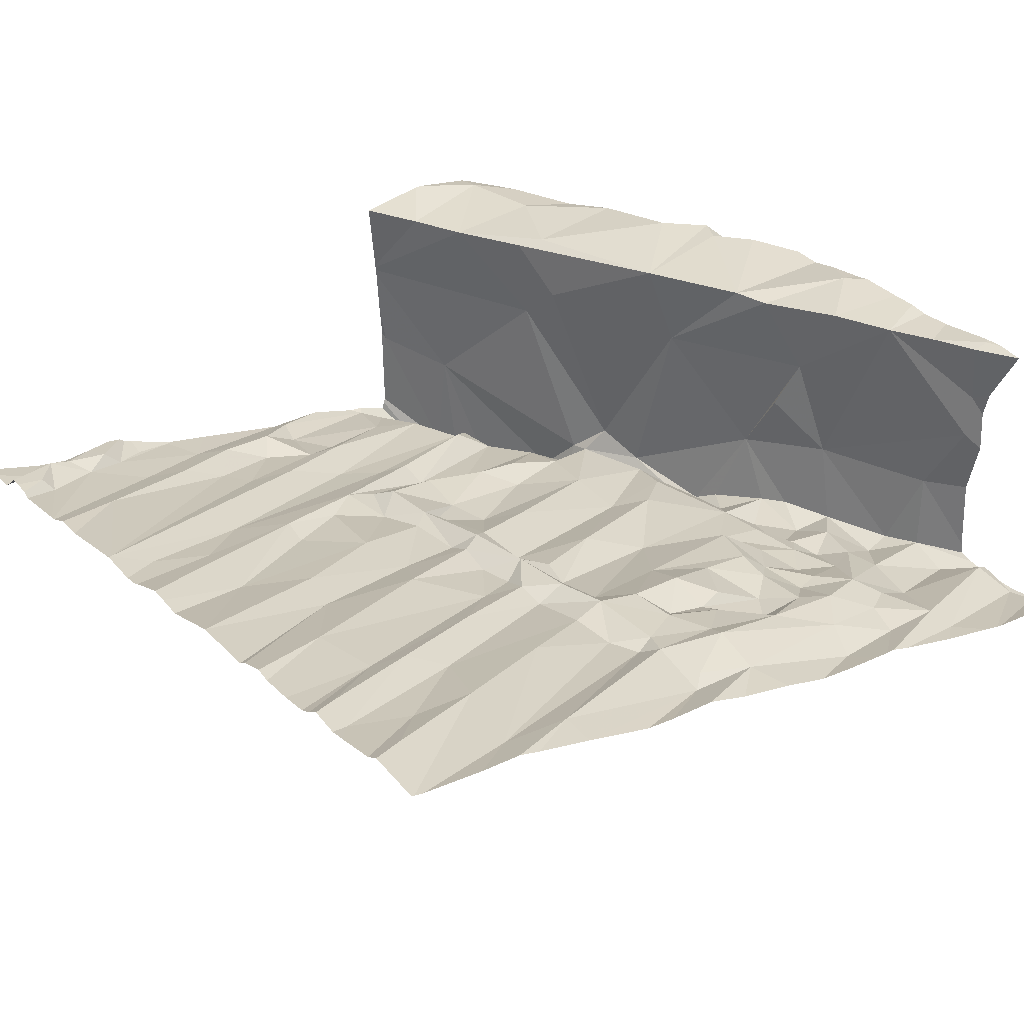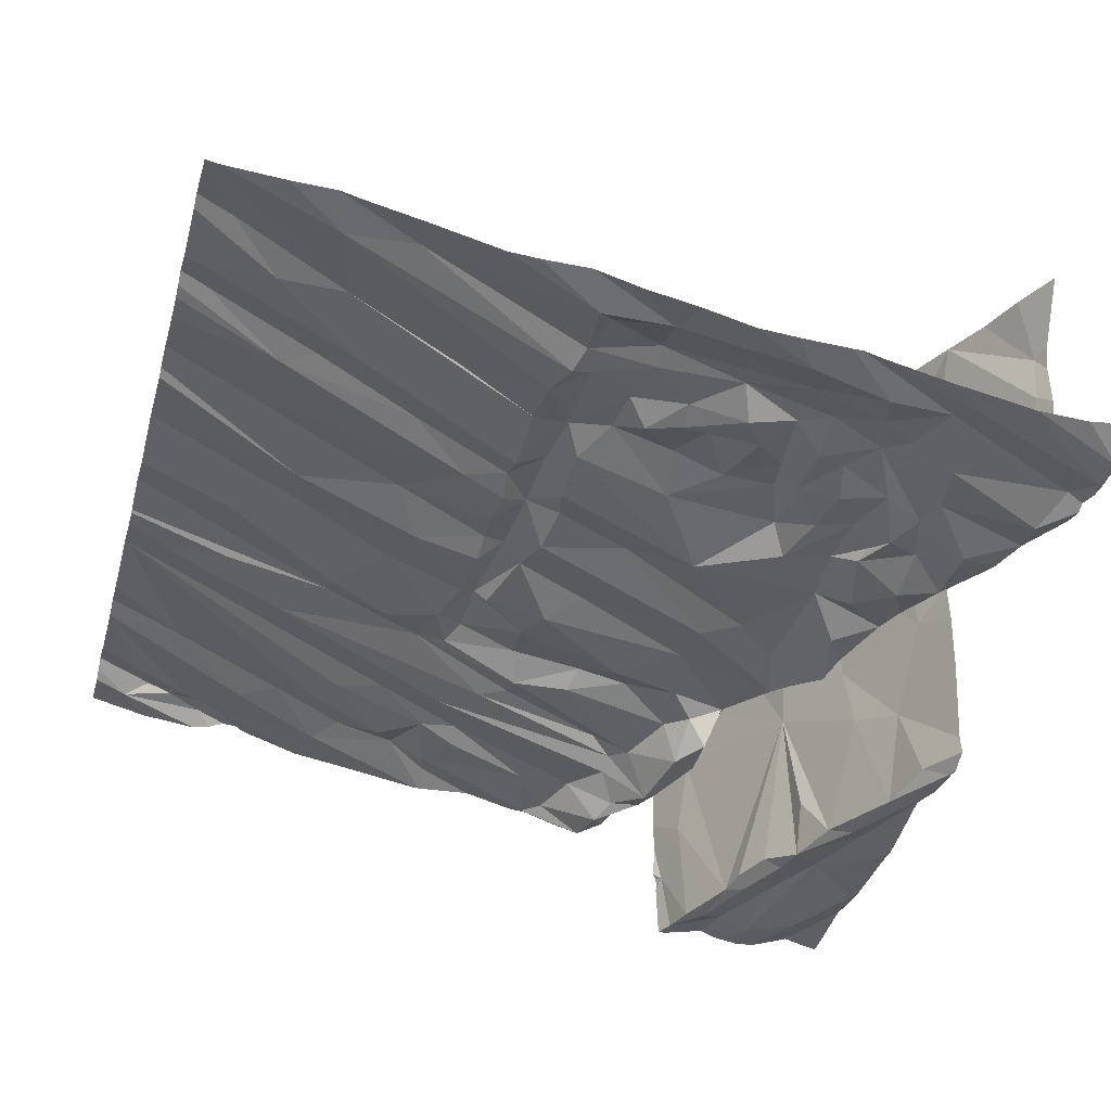
<metadata>
{"format":"obj","ext":"obj","renderer":"f3d","projection":"perspective","resolution":1024,"background":"white","views":[{"elev":30.2,"azim":143.3,"up":"+Z"},{"elev":-33.3,"azim":164.9,"up":"+Z"}]}
</metadata>
<code>
v -61.92 290.6 501.7
v -62.39 290.6 501.7
v -64.87 286.9 500.5
v -62.21 290.6 501.7
v -65.24 290.6 501.2
v -64.91 290.6 501.2
v -61.87 289.3 501.6
v -61.87 289.4 501.7
v -65.46 287.1 500.5
v -64.27 290.6 501.3
v -64.84 286.9 500.8
v -63.42 290.6 501.5
v -62.75 290.6 501.6
v -65.68 290.6 501.2
v -62.49 290.6 501.7
v -63.07 290.6 501.5
v -63.61 290.6 501.5
v -64.53 290.6 501.3
v -64.09 290.6 501.4
v -61.87 290.6 501.7
v -64.92 286.8 500.5
v -61.9 290.6 501.7
v -64.29 286.8 501.5
v -64.49 290.6 501.3
v -64.42 290.6 501.3
v -61.88 290.6 501.7
v -64.96 287.1 502.2
v -65.17 290.6 501.2
v -65.51 290.6 501.2
v -64.34 287.1 502.3
v -65.67 290.6 501.2
v -65.5 290.6 501.2
v -65.25 287 500.5
v -65.4 287.6 500.6
v -64.99 287.1 500.5
v -65.1 287 500.6
v -65.25 287.3 500.6
v -65.11 287.4 500.6
v -64.91 287 500.5
v -65.03 287.3 500.6
v -61.87 289.5 501.7
v -65.66 287.4 500.6
v -61.87 289 501.7
v -64.89 287 501
v -65.06 287.4 500.6
v -63.2 290.6 501.5
v -64.44 287.3 501
v -64.56 287.4 500.9
v -64.35 287 500.9
v -64.45 287.1 500.9
v -64.39 287.2 500.9
v -64.49 287.2 501
v -64.17 287 501.1
v -64.93 287.1 501.4
v -64.26 287.2 501.1
v -64.38 287.4 501.1
v -65.22 287.7 501.3
v -64.46 287.2 501.4
v -64.1 286.9 501.1
v -64.03 287.1 501.2
v -65.61 290.6 501.2
v -65.57 290.6 501.2
v -63.64 287.3 501.2
v -63.51 287.1 501.2
v -63.55 286.9 501.2
v -63.49 287.6 501.3
v -63.62 287.4 501.3
v -63.35 287.1 501.3
v -63.26 287.2 501.3
v -63.46 287.3 501.3
v -62.95 287 501.3
v -62.92 287.4 501.3
v -63.07 287.1 501.3
v -62.87 286.8 501.3
v -64.62 290.6 501.3
v -63.87 290.6 501.4
v -63 287.5 501.3
v -62.31 287.1 501.4
v -62.23 287 501.5
v -62.43 287 501.4
v -64.88 286.8 500.5
v -62.02 287 501.4
v -62.56 287.2 501.4
v -62.51 287 501.4
v -64.95 287.1 501.8
v -65.02 287.3 501.6
v -62.4 286.9 501.4
v -65.46 286.8 500.6
v -62.13 287 501.5
v -62.05 287.2 501.5
v -65.33 286.8 500.5
v -62.01 287.1 501.5
v -64.83 286.8 500.5
v -62.73 287.3 501.4
v -62.21 287.5 501.5
v -62.67 286.9 501.3
v -65.11 287.5 501.8
v -64.66 287.7 501.9
v -64.45 287.3 502.3
v -64.93 286.9 502.3
v -65.01 287.1 502.3
v -65.15 287.4 502.3
v -64.83 287 502.4
v -64.89 287.4 502.3
v -65.22 287.6 500.6
v -61.87 289 501.7
v -65.24 287.8 500.6
v -65.63 287.8 500.6
v -65.54 287.9 500.6
v -65.14 287.6 500.6
v -64.61 287.5 500.9
v -64.55 287.5 500.9
v -64.62 287.8 501
v -65.25 287.8 500.8
v -64.39 287.5 501.2
v -64.73 287.8 501
v -64.56 287.9 501.1
v -64.45 287.6 501.1
v -64.29 287.5 501.2
v -63.79 287.9 501.2
v -63.66 287.7 501.3
v -63.22 287.5 501.3
v -63.79 287.8 501.3
v -64.79 287.9 501.1
v -61.89 288.1 501.6
v -64.88 288.1 501.3
v -64.82 286.8 500.8
v -65.23 287.8 501.8
v -64.69 287.9 502.1
v -65.26 287.9 502.1
v -64.6 287.7 502.3
v -65.24 287.6 502.3
v -64.7 287.8 502.3
v -65.3 288 502.4
v -65.42 288 500.6
v -65.33 288 500.6
v -61.87 288.1 501.6
v -61.87 288.7 501.6
v -61.87 288.8 501.6
v -65.62 288.4 500.6
v -65.49 288.3 500.6
v -65.67 288.6 500.6
v -65.57 288.6 500.7
v -65.53 288.4 501
v -65.41 288.2 501.1
v -64.73 287.9 501
v -64.65 288 501.1
v -64.99 288.5 501.1
v -64.94 288.3 501.1
v -64.95 288.3 501.2
v -64.79 288 501.2
v -65.08 288.6 501
v -64.22 288.2 501.2
v -64.55 288.1 501.2
v -64.48 288.4 501.2
v -64.31 288 501.2
v -64.04 288 501.2
v -64.86 288.6 501.2
v -64.49 288.6 501.2
v -64.07 288.1 501.3
v -63.42 288 501.3
v -63.28 288 501.4
v -63.73 288.3 501.3
v -63.8 288.5 501.3
v -65.4 288.1 501.4
v -63.61 288.7 501.4
v -63.53 288.4 501.3
v -63.75 288 501.3
v -63.94 288.6 501.3
v -65.6 288.6 501.4
v -62.06 288.2 501.5
v -62.33 288.3 501.5
v -64.83 286.8 500.8
v -63.34 288.2 501.3
v -63.47 288.4 501.4
v -63.39 288.5 501.4
v -62.61 288 501.4
v -63.11 288.8 501.4
v -63.11 288.1 501.4
v -63.47 288.1 501.4
v -62.82 288.3 501.4
v -62.82 288.2 501.4
v -63.04 288.5 501.4
v -63.41 288.7 501.4
v -65.38 288.1 502
v -62.29 288.6 501.5
v -64.28 286.8 501.5
v -64.83 286.8 500.8
v -64.28 286.8 501.5
v -64.99 288.5 502
v -65.21 288.9 501.4
v -65.57 288.6 502.2
v -65.57 288.6 502
v -64.9 288.4 502.3
v -65.3 289.1 502
v -65.11 288.8 502.3
v -65.51 288.3 502.3
v -61.87 287.6 501.5
v -65.36 287.9 502.3
v -65.48 288.2 502.4
v -65.42 288.3 502.4
v -65.56 288.5 502.4
v -61.87 288.1 501.6
v -61.87 288.4 501.6
v -65.04 288.9 501.1
v -64.66 288.7 501.2
v -65.13 288.7 501.1
v -63.51 288.8 501.4
v -62.59 288.8 501.5
v -64.83 286.8 502
v -61.87 288.4 501.6
v -65.66 288.8 502.1
v -65.16 289 502.3
v -61.87 288.1 501.6
v -61.87 288.6 501.6
v -61.87 287.8 501.5
v -65.23 289 501.1
v -65.51 289.6 501.1
v -65.36 289.7 501.1
v -65.29 289.1 501.2
v -65.38 289.3 501.1
v -65.19 289.3 501.1
v -64.96 289.4 501.2
v -65.03 289.1 501.1
v -65.57 289.8 501.1
v -61.87 288.3 501.6
v -65.2 289.5 501.2
v -64.89 289.1 501.2
v -64.31 289.1 501.2
v -64.98 289.5 501.2
v -64.87 289.3 501.2
v -65.04 289.6 501.2
v -65.13 289.7 501.2
v -64.88 289.6 501.2
v -64.67 289.3 501.2
v -64.08 289.4 501.3
v -64.51 289.6 501.4
v -64.59 289.7 501.3
v -64.73 289.5 501.3
v -64.59 289.4 501.3
v -63.65 289.3 501.4
v -63.65 289.5 501.4
v -64.76 289.8 501.2
v -65.38 289.3 501.5
v -64.02 289 501.3
v -63.65 288.9 501.3
v -63.41 289.4 501.4
v -62.65 289.8 501.5
v -62.97 289 501.5
v -63.41 288.8 501.4
v -63.22 289.3 501.4
v -63.39 289 501.4
v -63.42 289.2 501.4
v -63.68 289.1 501.4
v -62.53 289 501.5
v -62.96 289.5 501.5
v -62.27 289.3 501.6
v -63.54 289.1 501.4
v -63.58 289.7 501.5
v -63.54 289.4 501.5
v -64.48 289.8 501.3
v -64.28 289.6 501.4
v -64.04 289.7 501.4
v -63.76 289.7 501.5
v -63.4 289.3 501.4
v -62.34 289.6 501.6
v -63.41 289.7 501.5
v -65.59 289.8 501.5
v -64.86 286.8 502.2
v -61.87 289 501.7
v -62.48 289.7 501.6
v -65.24 289 501.7
v -64.25 286.8 502
v -64.22 286.8 502.3
v -64.82 286.8 502.1
v -65.42 289.6 502.3
v -65.31 289.3 502.3
v -61.87 287.6 501.5
v -61.87 286.9 501.5
v -61.87 287.6 501.5
v -65.6 289.1 502.4
v -65.51 289.8 502.3
v -65.17 289.9 501.2
v -64.95 289.8 501.2
v -64.34 289.9 501.3
v -64.14 289.9 501.4
v -65.64 290 501.8
v -65.66 290.3 501.1
v -65.68 290.5 501.1
v -61.87 287.5 501.5
v -61.87 287.2 501.5
v -61.87 287.5 501.5
v -65.54 290 501.1
v -61.87 287.1 501.5
v -65.61 290.2 501.2
v -61.87 287.3 501.5
v -65.11 290.1 501.2
v -61.87 287.1 501.5
v -65.02 290.5 501.2
v -64.36 290.5 501.3
v -64.72 290.4 501.3
v -64.83 290.1 501.3
v -64.59 289.9 501.3
v -64.72 289.9 501.3
v -64.92 290.2 501.3
v -64.59 290.2 501.4
v -64.77 290.3 501.3
v -64.44 290.3 501.4
v -65 290.4 501.3
v -64.45 290.1 501.4
v -61.87 287.2 501.5
v -63.77 289.9 501.5
v -63.57 290 501.5
v -64.01 289.9 501.4
v -64.19 290.2 501.4
v -64.25 290.1 501.3
v -63.84 290.1 501.5
v -63.52 290.2 501.5
v -63.49 290.5 501.4
v -62.75 290.5 501.6
v -63.48 290.1 501.4
v -63.81 290.5 501.4
v -63.06 289.9 501.5
v -63.42 289.9 501.4
v -63.56 290.4 501.5
v -63.82 290.2 501.5
v -63.86 289.8 501.4
v -64.01 290 501.4
v -62.54 290.1 501.6
v -62.03 290.3 501.7
v -62.24 290.1 501.6
v -61.95 290.1 501.7
v -62.44 290.5 501.6
v -61.98 289.9 501.7
v -65.25 286.8 500.5
v -61.87 287 501.5
v -65.13 286.8 500.5
v -65.06 286.8 500.6
v -65.6 286.8 500.6
v -65.65 290 502
v -65.59 290 502.3
v -65.66 290 502.3
v -61.87 290.6 501.7
v -65.68 287.2 500.6
v -65.68 286.9 500.5
v -65.27 290.6 501.2
v -65.68 287.2 500.6
v -65.68 287.3 500.6
v -65.68 287.4 500.6
v -65.68 287.4 500.6
v -65.68 287.8 500.6
v -65.68 287.9 500.6
v -65.68 288 500.6
v -65.68 288.2 500.7
v -65.68 288.3 500.7
v -65.68 288.6 500.6
v -65.68 288.5 500.6
v -65.68 288.7 502.3
v -65.68 288.6 502.3
v -65.68 288.7 500.6
v -65.68 288.8 500.7
v -65.68 288.7 500.6
v -65.68 288.8 501.5
v -65.68 288.8 501.9
v -65.68 288.8 502.1
v -65.68 288.8 502.1
v -65.68 288.7 502.3
v -65.68 288.7 500.6
v -65.68 288.7 500.6
v -65.68 288.8 500.7
v -65.68 288.8 501.1
v -65.68 288.8 501.4
v -65.68 288.8 502.1
v -65.68 289.4 502.3
v -65.68 289.5 502.3
v -65.68 289.2 502.4
v -65.68 288.8 502.3
v -65.68 289.6 502.3
v -65.68 289.1 502.3
v -65.68 288.9 502.3
v -65.68 289.7 502.3
v -65.68 290.5 501.1
v -65.68 290.5 501.1
v -65.68 290.3 501.1
v -65.68 290.5 501.1
v -65.68 290.6 501.2
v -65.68 290.3 501.1
v -65.68 290.2 501.1
v -65.68 290.5 501.1
v -65.68 290.1 501.1
v -65.68 290.1 501.1
v -65.68 290 501.1
v -65.68 290.6 501.2
v -65.68 290 501.2
v -65.68 290 501.5
v -65.68 290 501.8
v -65.68 290 501.9
v -65.68 290.1 502
v -65.68 290.2 502.3
v -65.68 290 502.3
v -65.68 290.1 502.3
v -65.68 290 502.3
v -61.87 289 501.7
v -61.87 289.6 501.7
v -61.87 289.7 501.7
v -61.87 290.3 501.7
v -61.87 290.4 501.8
v -61.87 289.9 501.7
v -61.87 290.1 501.7
v -61.87 289.9 501.7
v -61.87 290.6 501.7
v -61.87 289.8 501.7
v -61.87 290.1 501.7
v -64.81 286.8 500.9
v -64.82 286.8 501
v -64.29 286.8 501.1
v -64.28 286.8 501.1
v -64.27 286.8 501.1
v -64.82 286.8 501.1
v -64.12 286.8 501.1
v -64.05 286.8 501.1
v -63.56 286.8 501.2
v -63.81 286.8 501.2
v -63.56 286.8 501.2
v -63.54 286.8 501.2
v -62.88 286.8 501.3
v -62.87 286.8 501.3
v -64.28 286.8 501.4
v -64.82 286.8 501.2
v -62.91 286.8 501.3
v -63.1 286.8 501.3
v -62.83 286.8 501.3
v -62.13 286.8 501.4
v -62.38 286.8 501.4
v -62.6 286.8 501.4
v -62.54 286.8 501.4
v -62.46 286.8 501.4
v -62.67 286.8 501.4
v -62.63 286.8 501.4
v -64.83 286.8 501.4
v -64.82 286.8 501.6
v -64.25 286.8 501.9
v -64.27 286.8 501.7
v -64.25 286.8 501.9
v -64.82 286.8 501.8
v -64.25 286.8 502
v -64.9 286.8 502.3
v -64.53 286.8 502.4
v -64.87 286.8 502.3
v -64.84 286.8 502.3
v -64.56 286.8 502.4
v -65.52 286.8 500.6
v -65.68 286.8 500.5
v -61.87 286.8 501.5
v -62.02 286.8 501.4
f 34 9 33
f 36 35 37
f 40 35 39
f 21 36 338
f 426 74 430
f 34 42 9
f 38 35 40
f 38 37 35
f 33 9 91
f 39 35 3
f 36 3 35
f 37 34 33
f 36 37 33
f 338 33 337
f 344 9 347
f 347 42 348
f 11 3 93
f 39 3 11
f 11 44 39
f 40 39 44
f 51 50 49
f 48 52 51
f 51 47 48
f 51 52 50
f 49 53 51
f 44 54 40
f 56 47 55
f 49 50 416
f 51 55 47
f 54 57 40
f 48 58 52
f 53 59 60
f 53 49 59
f 44 11 415
f 59 49 418
f 55 51 53
f 64 63 60
f 64 59 65
f 67 66 55
f 53 60 55
f 65 59 421
f 67 60 63
f 60 67 55
f 58 50 52
f 59 64 60
f 64 65 68
f 68 65 422
f 70 68 69
f 71 68 424
f 73 72 69
f 416 23 428
f 67 63 70
f 54 44 419
f 64 70 63
f 64 68 70
f 72 77 69
f 70 69 77
f 430 71 431
f 68 73 69
f 71 73 68
f 79 78 80
f 424 68 422
f 78 83 84
f 86 54 85
f 80 87 79
f 23 50 58
f 57 54 86
f 89 79 82
f 84 80 78
f 79 87 82
f 311 89 298
f 90 92 291
f 298 82 294
f 423 65 421
f 78 79 89
f 89 92 90
f 90 78 89
f 78 90 290
f 94 83 95
f 87 80 435
f 434 87 437
f 83 78 292
f 96 74 432
f 71 74 84
f 435 84 439
f 84 83 71
f 73 71 94
f 94 71 83
f 74 96 84
f 84 96 438
f 94 72 73
f 23 58 442
f 86 85 97
f 442 98 444
f 85 54 441
f 210 85 445
f 444 99 446
f 27 97 85
f 99 30 273
f 100 27 269
f 27 100 101
f 102 27 101
f 99 104 103
f 102 101 104
f 101 100 103
f 103 100 449
f 101 103 104
f 30 99 103
f 448 103 451
f 38 45 105
f 40 45 38
f 425 71 424
f 34 105 107
f 109 108 34
f 108 42 34
f 34 37 105
f 38 105 37
f 45 110 105
f 107 105 110
f 112 48 47
f 112 113 111
f 110 45 57
f 107 110 57
f 112 111 48
f 47 56 112
f 57 114 107
f 56 115 112
f 45 40 57
f 48 111 116
f 118 117 113
f 118 113 112
f 115 118 112
f 118 119 120
f 119 115 121
f 115 119 118
f 55 66 56
f 115 56 66
f 66 121 115
f 66 67 122
f 67 70 122
f 121 123 119
f 77 122 70
f 48 116 58
f 116 124 58
f 95 125 72
f 57 86 97
f 124 126 98
f 95 72 94
f 95 83 198
f 77 125 122
f 98 58 124
f 422 65 423
f 97 128 57
f 27 130 97
f 27 102 130
f 99 98 131
f 102 132 130
f 132 102 104
f 104 133 132
f 133 104 99
f 99 131 133
f 133 134 132
f 107 136 135
f 350 108 351
f 107 114 136
f 62 393 29
f 136 141 135
f 109 107 135
f 354 140 355
f 109 135 140
f 140 141 142
f 140 142 356
f 34 107 109
f 141 140 135
f 352 109 353
f 145 144 141
f 136 145 141
f 144 143 141
f 145 136 57
f 136 114 57
f 116 111 146
f 113 146 111
f 146 113 147
f 117 147 113
f 124 116 146
f 150 149 148
f 151 124 146
f 146 147 151
f 148 152 150
f 154 153 155
f 156 153 154
f 120 157 118
f 117 157 156
f 149 158 148
f 126 124 151
f 151 154 155
f 117 118 157
f 150 126 151
f 159 149 155
f 147 154 151
f 155 149 151
f 149 150 151
f 117 156 154
f 154 147 117
f 156 157 160
f 162 161 120
f 165 145 57
f 166 164 167
f 120 123 162
f 121 162 123
f 123 120 119
f 163 164 153
f 160 157 120
f 168 160 120
f 170 144 165
f 144 145 165
f 153 156 160
f 164 169 155
f 168 120 161
f 164 163 167
f 168 163 160
f 153 160 163
f 155 153 164
f 211 171 226
f 176 175 174
f 125 171 177
f 162 179 174
f 161 180 168
f 57 128 165
f 182 181 179
f 183 176 174
f 174 161 162
f 121 66 177
f 162 121 177
f 179 183 174
f 174 175 180
f 175 166 167
f 180 175 163
f 163 168 180
f 175 167 163
f 176 184 175
f 182 177 172
f 170 165 185
f 177 182 162
f 179 162 182
f 183 181 186
f 181 183 179
f 125 177 122
f 177 66 122
f 161 174 180
f 172 177 171
f 77 72 125
f 421 59 420
f 61 386 393
f 420 59 418
f 125 95 216
f 226 125 137
f 182 172 211
f 191 190 150
f 165 128 185
f 186 181 182
f 126 150 190
f 126 190 129
f 126 129 98
f 130 128 97
f 192 193 185
f 128 130 185
f 190 194 129
f 196 194 190
f 98 129 131
f 197 202 358
f 185 130 197
f 130 199 197
f 130 132 199
f 194 131 129
f 197 192 185
f 199 200 197
f 194 196 201
f 194 134 133
f 133 131 194
f 200 201 197
f 197 201 202
f 200 199 134
f 132 134 199
f 194 201 200
f 200 134 194
f 413 332 409
f 141 143 142
f 142 143 361
f 152 148 158
f 152 158 205
f 159 206 158
f 149 159 158
f 159 155 169
f 152 207 191
f 166 169 164
f 183 178 176
f 175 184 208
f 175 208 166
f 191 150 152
f 176 178 184
f 186 209 183
f 186 182 215
f 419 44 415
f 193 170 185
f 363 193 364
f 213 196 190
f 212 193 192
f 14 386 31
f 192 197 359
f 365 192 367
f 202 201 196
f 412 266 405
f 418 49 417
f 411 330 407
f 361 144 370
f 217 207 205
f 221 220 222
f 223 222 224
f 217 224 222
f 220 217 222
f 219 218 221
f 152 205 207
f 221 222 227
f 205 158 228
f 206 229 228
f 231 230 223
f 231 223 228
f 227 222 223
f 227 223 232
f 227 219 221
f 232 233 227
f 232 230 234
f 223 230 232
f 235 228 229
f 228 224 217
f 217 205 228
f 228 158 206
f 223 224 228
f 235 239 234
f 410 266 412
f 238 239 240
f 235 231 228
f 236 240 229
f 241 242 229
f 234 239 243
f 244 220 221
f 230 231 234
f 231 235 234
f 240 235 229
f 235 240 239
f 229 245 241
f 169 246 159
f 246 169 166
f 159 245 206
f 245 229 206
f 217 220 191
f 207 217 191
f 244 191 220
f 237 238 240
f 256 248 247
f 178 249 250
f 252 251 253
f 249 257 251
f 241 254 258
f 260 247 259
f 242 241 260
f 237 262 261
f 159 246 245
f 262 237 236
f 242 260 259
f 242 264 236
f 251 252 249
f 236 263 262
f 267 259 247
f 246 254 245
f 251 265 253
f 265 256 247
f 257 266 251
f 253 265 258
f 265 247 260
f 266 256 251
f 260 241 258
f 265 260 258
f 265 251 256
f 244 221 218
f 237 240 236
f 254 241 245
f 236 229 242
f 258 254 246
f 249 178 255
f 252 250 249
f 208 184 250
f 178 250 184
f 371 170 372
f 166 208 246
f 208 258 246
f 250 252 258
f 258 208 250
f 183 209 178
f 178 209 255
f 218 268 244
f 29 383 32
f 258 252 253
f 417 49 416
f 270 186 139
f 266 271 256
f 209 186 270
f 257 249 255
f 191 244 272
f 244 195 272
f 41 255 8
f 7 270 403
f 255 209 270
f 416 50 23
f 191 195 190
f 364 212 373
f 276 195 244
f 191 272 195
f 190 195 213
f 277 213 195
f 276 277 195
f 374 276 375
f 281 277 374
f 358 196 377
f 409 332 408
f 408 334 266
f 213 277 281
f 196 213 281
f 378 282 381
f 377 281 380
f 225 218 219
f 219 227 233
f 233 283 219
f 243 284 234
f 232 234 284
f 239 238 243
f 218 225 268
f 261 238 237
f 259 264 242
f 264 263 236
f 262 285 261
f 267 247 248
f 262 263 286
f 271 248 256
f 415 11 414
f 266 257 404
f 26 329 20
f 276 244 287
f 346 288 5
f 414 11 173
f 384 289 385
f 407 330 406
f 295 288 387
f 406 331 332
f 390 293 391
f 339 345 453
f 293 295 388
f 297 295 293
f 393 383 29
f 225 283 293
f 5 299 28
f 288 295 299
f 297 293 283
f 219 283 225
f 301 300 25
f 304 303 302
f 297 302 305
f 307 306 308
f 307 309 305
f 303 304 238
f 233 232 284
f 268 225 392
f 284 302 233
f 299 295 309
f 297 309 295
f 299 309 18
f 309 301 24
f 309 307 301
f 307 305 302
f 306 307 302
f 302 284 304
f 283 233 302
f 297 283 302
f 284 243 304
f 304 243 238
f 308 301 307
f 261 303 238
f 303 261 310
f 300 301 308
f 297 305 309
f 313 312 259
f 285 286 314
f 316 315 310
f 316 285 314
f 312 313 317
f 315 306 310
f 319 318 320
f 321 320 318
f 300 322 76
f 267 323 324
f 324 321 313
f 259 267 324
f 319 325 318
f 325 326 318
f 322 325 319
f 325 322 326
f 286 285 262
f 308 306 315
f 326 317 318
f 313 318 317
f 312 264 259
f 312 317 328
f 321 318 313
f 312 328 327
f 312 327 264
f 314 286 263
f 264 327 263
f 300 308 322
f 308 315 326
f 308 326 322
f 261 285 310
f 315 316 328
f 329 330 20
f 285 316 310
f 314 328 316
f 306 302 303
f 310 306 303
f 315 328 317
f 317 326 315
f 324 313 259
f 263 327 314
f 328 314 327
f 287 268 395
f 331 330 329
f 248 271 332
f 329 267 248
f 324 323 333
f 319 320 13
f 332 331 248
f 334 332 271
f 320 333 4
f 329 333 323
f 22 329 26
f 334 271 266
f 320 321 333
f 248 331 329
f 321 324 333
f 323 267 329
f 330 331 406
f 244 268 287
f 340 287 396
f 332 334 408
f 408 266 410
f 22 333 329
f 337 33 335
f 335 33 91
f 15 320 2
f 406 332 413
f 20 411 343
f 287 340 276
f 341 340 398
f 338 36 33
f 282 276 340
f 340 341 282
f 341 342 282
f 405 266 404
f 342 341 399
f 381 342 402
f 12 319 46
f 274 30 448
f 88 344 452
f 344 345 339
f 404 257 41
f 46 319 16
f 403 270 106
f 347 9 42
f 348 42 349
f 12 322 319
f 349 42 350
f 7 255 270
f 350 42 108
f 8 255 7
f 351 108 352
f 273 30 274
f 352 108 109
f 353 109 354
f 41 257 255
f 354 109 140
f 43 270 139
f 355 140 357
f 269 27 275
f 356 142 360
f 357 140 356
f 10 300 19
f 106 270 43
f 358 202 196
f 359 197 358
f 275 27 210
f 139 186 138
f 360 142 369
f 210 27 85
f 361 143 144
f 362 142 361
f 138 186 215
f 363 170 193
f 137 125 214
f 364 193 212
f 203 125 216
f 365 212 192
f 366 212 365
f 189 23 443
f 367 192 359
f 6 299 75
f 214 125 203
f 368 142 362
f 369 142 368
f 216 95 280
f 370 144 371
f 187 23 189
f 371 144 170
f 215 182 204
f 372 170 363
f 204 182 211
f 373 212 366
f 374 277 276
f 226 171 125
f 375 276 378
f 376 281 374
f 173 11 188
f 1 333 22
f 377 196 281
f 211 172 171
f 378 276 282
f 188 11 127
f 379 281 376
f 380 281 379
f 280 95 278
f 127 11 93
f 381 282 342
f 382 289 383
f 278 95 198
f 383 289 32
f 384 288 289
f 198 83 292
f 88 9 344
f 385 289 389
f 292 78 290
f 290 90 296
f 2 320 4
f 387 288 384
f 388 295 387
f 294 82 336
f 4 333 1
f 389 289 382
f 390 225 293
f 91 9 88
f 296 90 291
f 391 293 388
f 392 225 390
f 291 92 311
f 61 393 62
f 394 268 392
f 298 89 82
f 395 268 394
f 93 3 81
f 396 287 395
f 21 3 36
f 397 340 396
f 311 92 89
f 398 340 397
f 399 341 398
f 16 319 13
f 400 342 401
f 336 82 279
f 279 82 433
f 401 342 399
f 402 342 400
f 81 3 21
f 427 74 426
f 13 320 15
f 428 23 187
f 429 54 419
f 17 322 12
f 430 74 71
f 431 71 425
f 432 74 427
f 19 300 76
f 433 82 434
f 76 322 17
f 434 82 87
f 435 80 84
f 436 87 435
f 75 299 18
f 437 87 436
f 18 309 24
f 438 96 432
f 439 84 438
f 440 54 429
f 24 301 25
f 441 54 440
f 25 300 10
f 442 58 98
f 443 23 442
f 28 299 6
f 444 98 99
f 445 85 441
f 32 289 346
f 446 99 273
f 447 100 269
f 31 386 61
f 448 30 103
f 449 100 447
f 5 288 299
f 450 103 449
f 451 103 450
f 346 289 288
f 452 344 339
f 454 279 455
f 20 330 411
f 455 279 433

</code>
